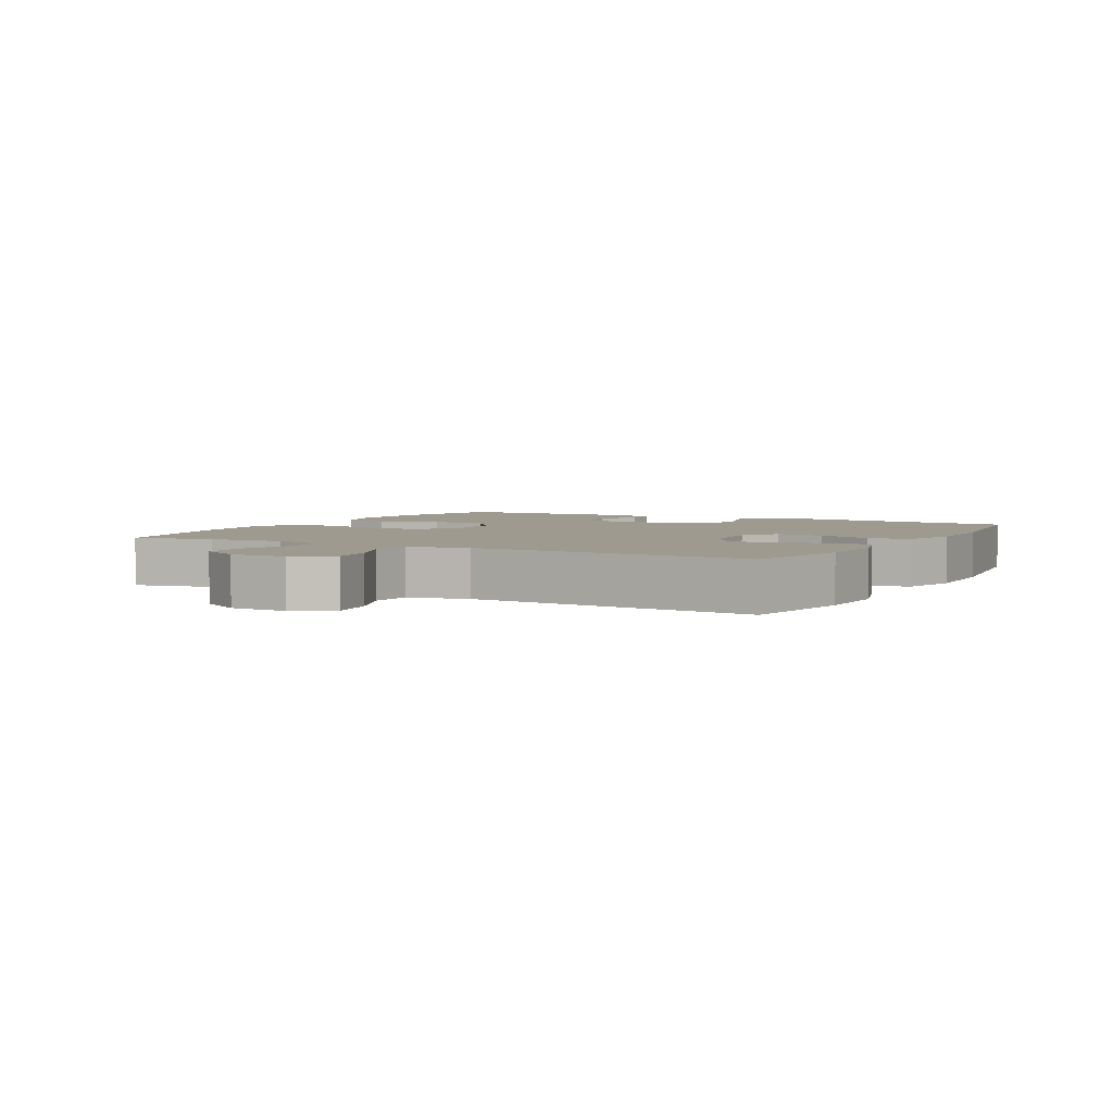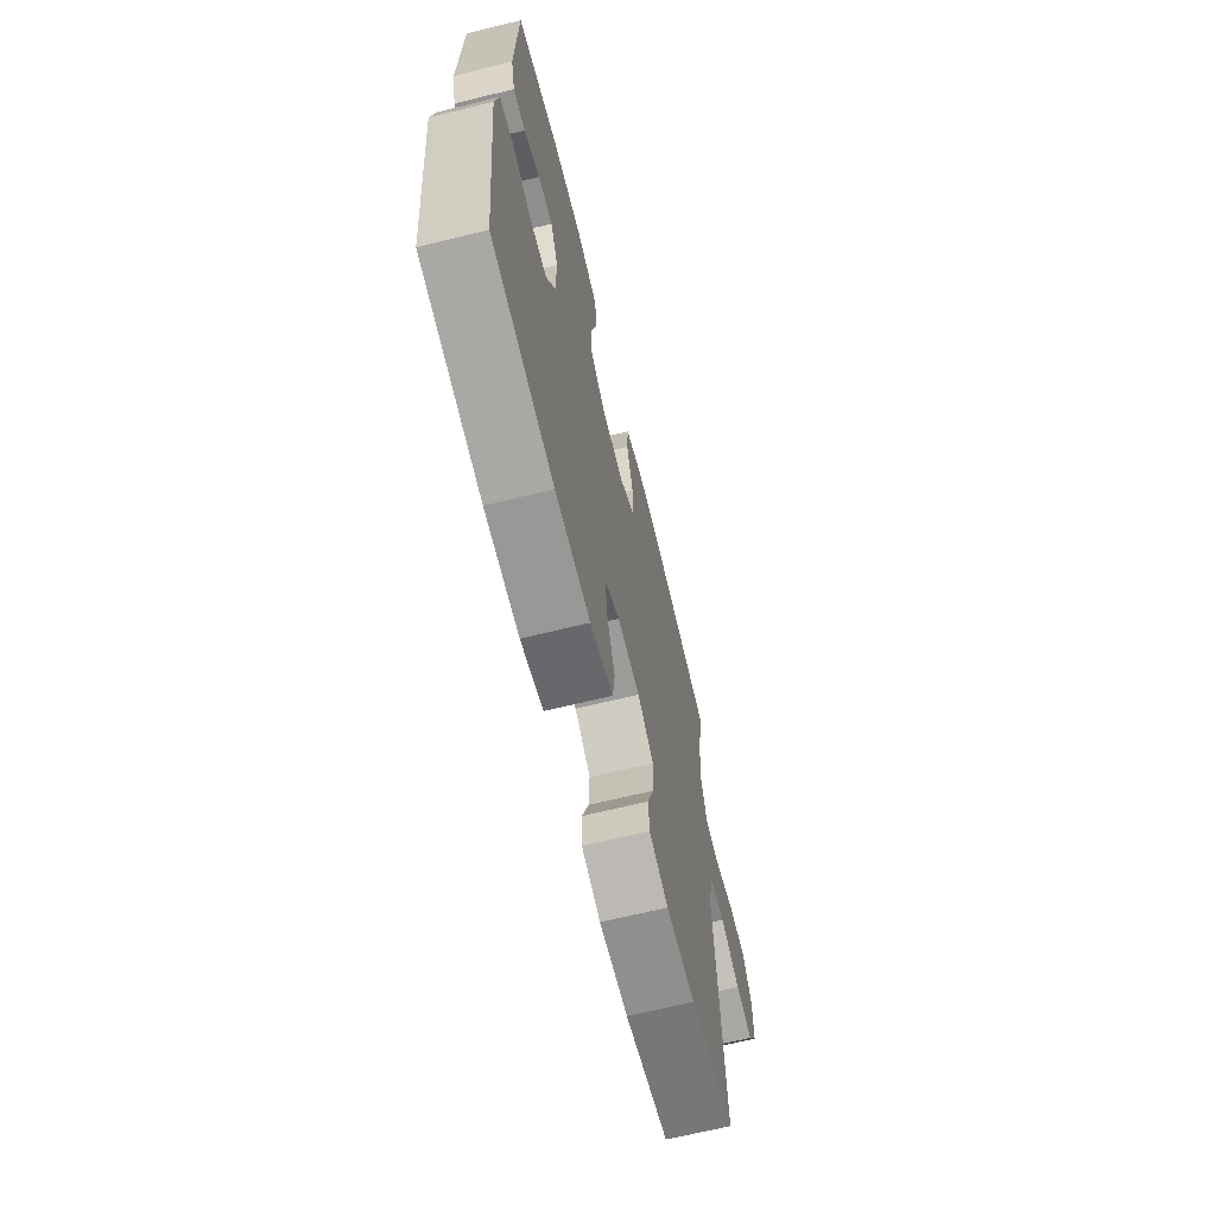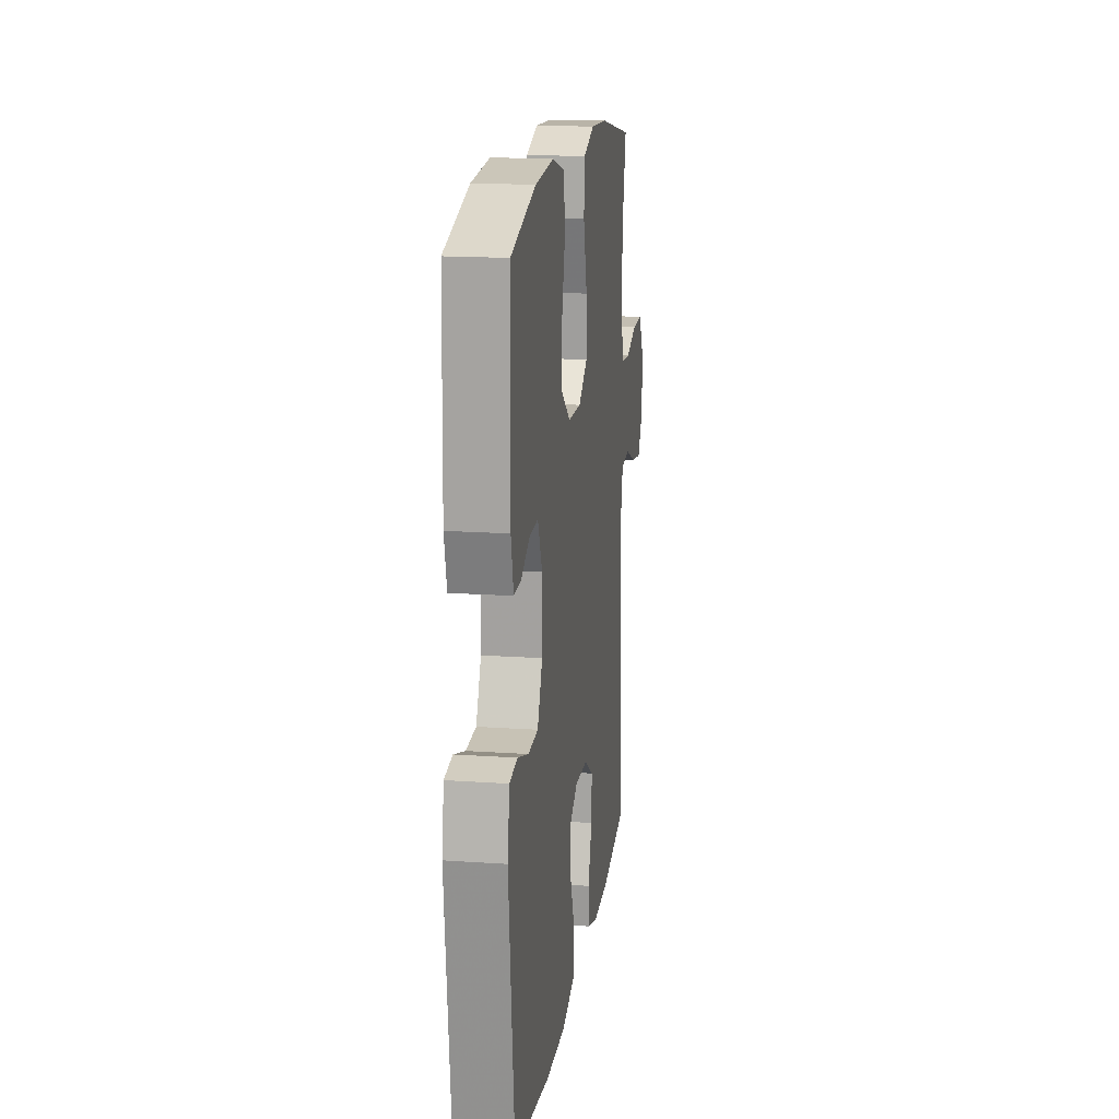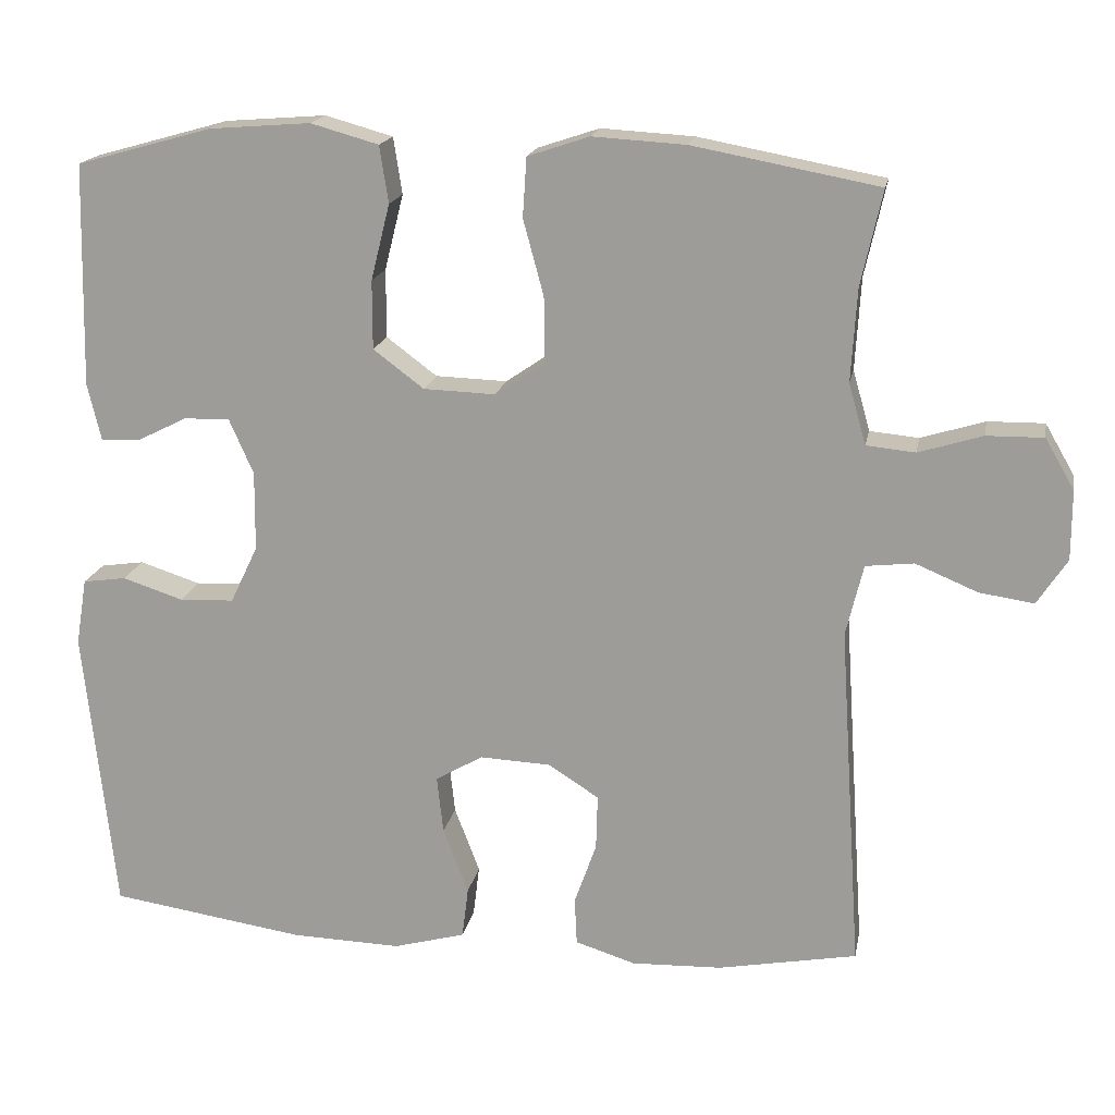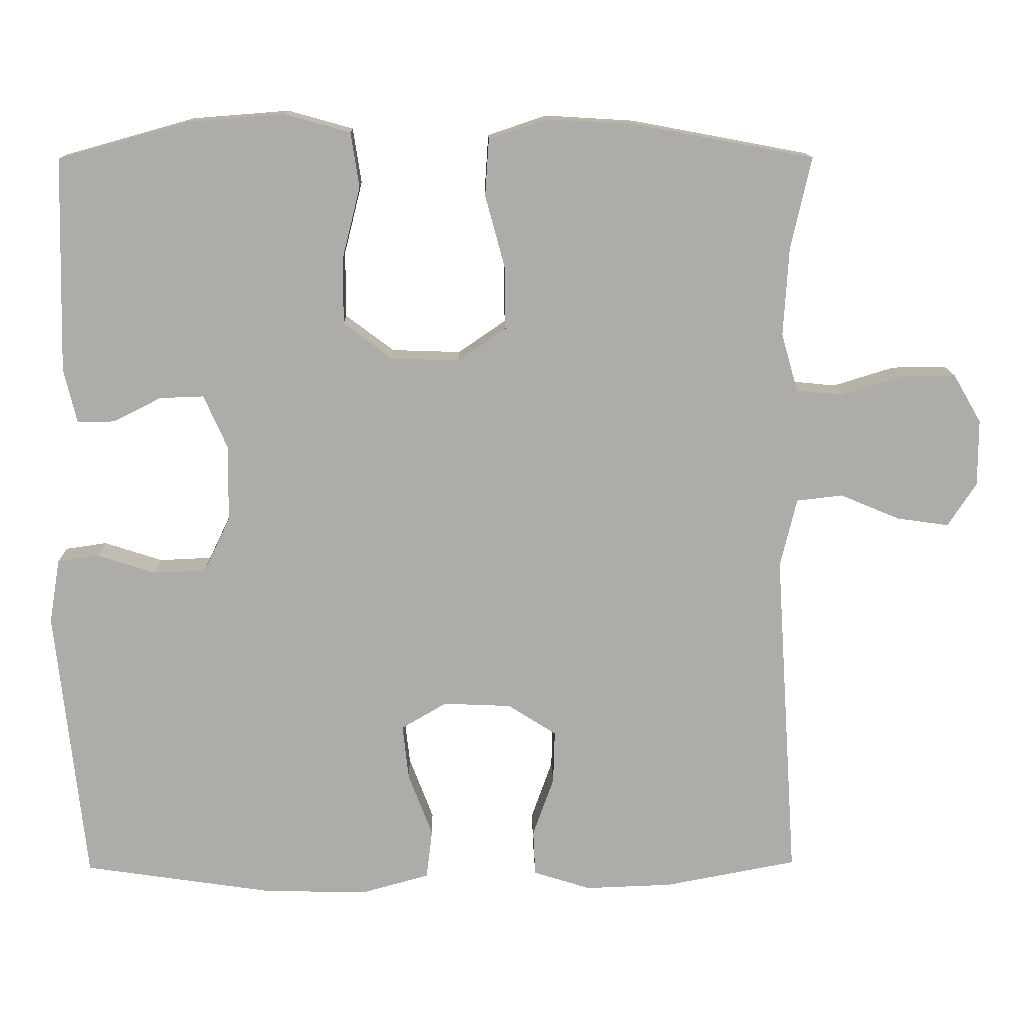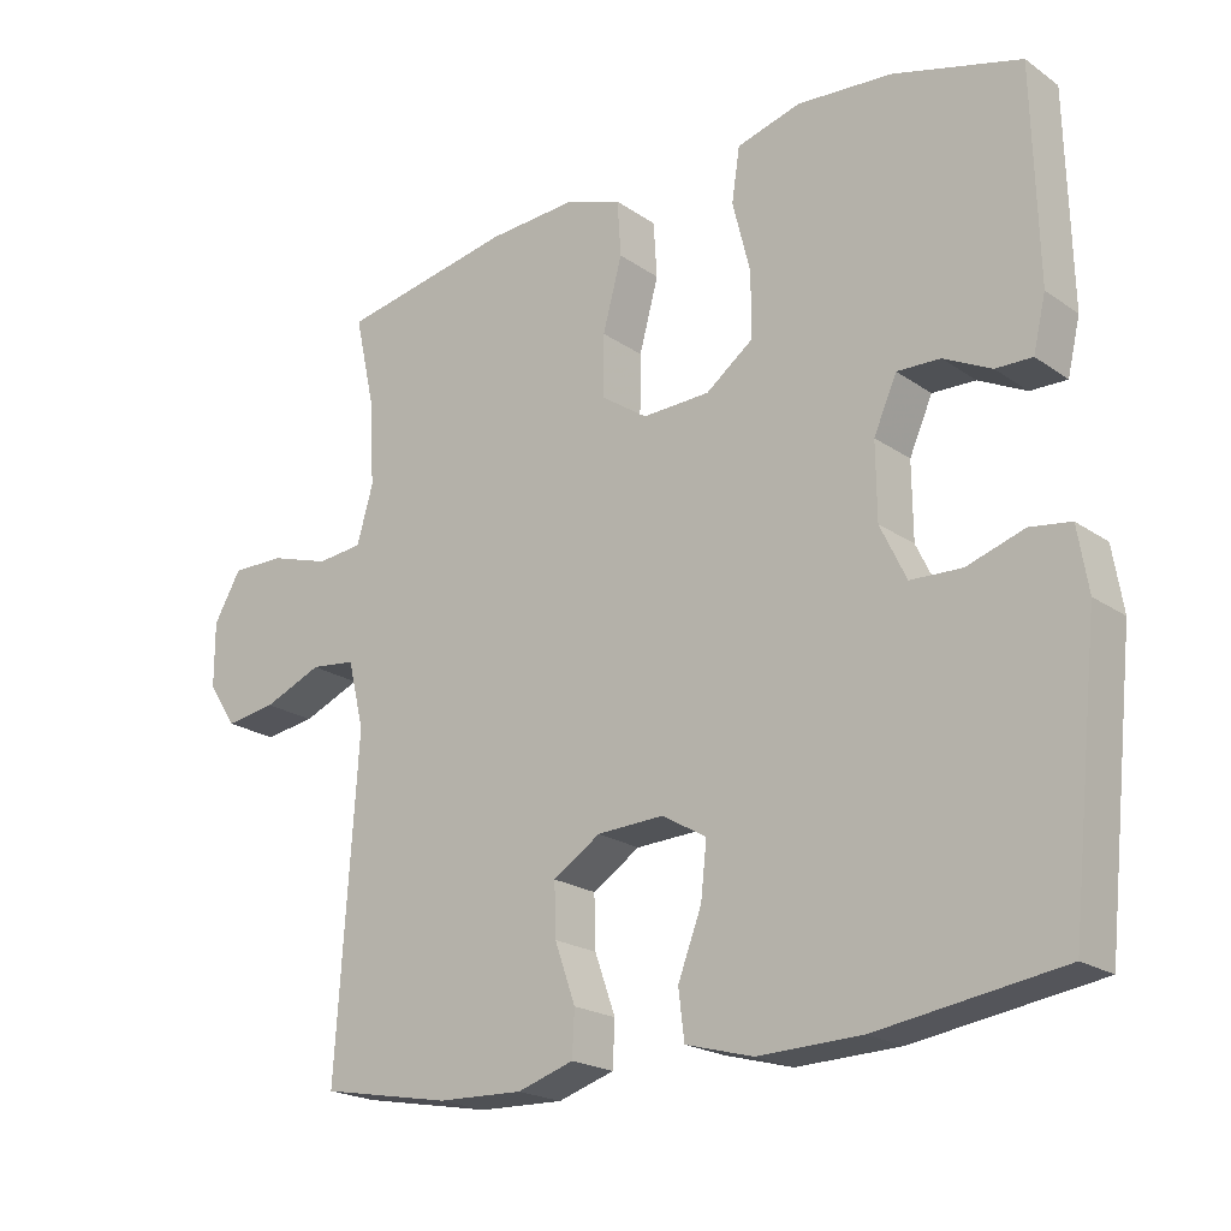
<metadata>
{"format":"obj","ext":"obj","renderer":"f3d","projection":"perspective","resolution":1024,"background":"white","views":[{"elev":3.7,"azim":118.7,"up":"+Y"},{"elev":-67.2,"azim":-76.2,"up":"+Z"},{"elev":16.6,"azim":-82.0,"up":"+Z"},{"elev":17.6,"azim":10.5,"up":"+Z"},{"elev":13.4,"azim":-1.2,"up":"+Z"},{"elev":-20.8,"azim":-140.9,"up":"+Z"}]}
</metadata>
<code>
v -0.5 0.07 0.5
v -0.328 0.07 0.548
v -0.2 0.07 0.558
v -0.114 0.07 0.534
v -0.103 0.07 0.462
v -0.127 0.07 0.366
v -0.127 0.07 0.279
v -0.063 0.07 0.231
v 0.028 0.07 0.228
v 0.091 0.07 0.271
v 0.09 0.07 0.354
v 0.064 0.07 0.45
v 0.069 0.07 0.525
v 0.147 0.07 0.551
v 0.265 0.07 0.544
v 0.5 0.07 0.5
v 0.473 0.07 0.379
v 0.466 0.07 0.262
v 0.488 0.07 0.185
v 0.55 0.07 0.179
v 0.631 0.07 0.204
v 0.703 0.07 0.205
v 0.74 0.07 0.141
v 0.74 0.07 0.053
v 0.702 0.07 -0.005
v 0.633 0.07 0.005
v 0.554 0.07 0.038
v 0.493 0.07 0.031
v 0.471 0.07 -0.06
v 0.5 0.07 -0.5
v 0.324 0.07 -0.533
v 0.209 0.07 -0.537
v 0.133 0.07 -0.513
v 0.13 0.07 -0.453
v 0.158 0.07 -0.374
v 0.16 0.07 -0.304
v 0.096 0.07 -0.263
v 0.006 0.07 -0.259
v -0.054 0.07 -0.294
v -0.046 0.07 -0.367
v -0.014 0.07 -0.451
v -0.022 0.07 -0.516
v -0.113 0.07 -0.541
v -0.252 0.07 -0.537
v -0.5 0.07 -0.5
v -0.539 0.07 -0.135
v -0.525 0.07 -0.05
v -0.47 0.07 -0.042
v -0.393 0.07 -0.067
v -0.324 0.07 -0.064
v -0.289 0.07 0.009
v -0.288 0.07 0.11
v -0.319 0.07 0.18
v -0.377 0.07 0.178
v -0.441 0.07 0.146
v -0.49 0.07 0.145
v -0.507 0.07 0.217
v -0.5 0 0.5
v -0.328 0 0.548
v -0.2 0 0.558
v -0.114 0 0.534
v -0.103 0 0.462
v -0.127 0 0.366
v -0.127 0 0.279
v -0.063 0 0.231
v 0.028 0 0.228
v 0.091 0 0.271
v 0.09 0 0.354
v 0.064 0 0.45
v 0.069 0 0.525
v 0.147 0 0.551
v 0.265 0 0.544
v 0.5 0 0.5
v 0.473 0 0.379
v 0.466 0 0.262
v 0.488 0 0.185
v 0.55 0 0.179
v 0.631 0 0.204
v 0.703 0 0.205
v 0.74 0 0.141
v 0.74 0 0.053
v 0.702 0 -0.005
v 0.633 0 0.005
v 0.554 0 0.038
v 0.493 0 0.031
v 0.471 0 -0.06
v 0.5 0 -0.5
v 0.324 0 -0.533
v 0.209 0 -0.537
v 0.133 0 -0.513
v 0.13 0 -0.453
v 0.158 0 -0.374
v 0.16 0 -0.304
v 0.096 0 -0.263
v 0.006 0 -0.259
v -0.054 0 -0.294
v -0.046 0 -0.367
v -0.014 0 -0.451
v -0.022 0 -0.516
v -0.113 0 -0.541
v -0.252 0 -0.537
v -0.5 0 -0.5
v -0.539 0 -0.135
v -0.525 0 -0.05
v -0.47 0 -0.042
v -0.393 0 -0.067
v -0.324 0 -0.064
v -0.289 0 0.009
v -0.288 0 0.11
v -0.319 0 0.18
v -0.377 0 0.178
v -0.441 0 0.146
v -0.49 0 0.145
v -0.507 0 0.217
f 4 5 6
f 3 4 6
f 2 3 6
f 1 2 6
f 57 1 6
f 56 57 6
f 55 56 6
f 54 55 6
f 53 54 6 7
f 52 53 7 8
f 51 52 8 9
f 50 51 9 10
f 47 48 49
f 46 47 49
f 45 46 49
f 44 45 49
f 43 44 49
f 42 43 49
f 41 42 49
f 40 41 49
f 39 40 49 50
f 38 39 50 10
f 33 34 35
f 32 33 35
f 31 32 35
f 30 31 35
f 29 30 35
f 28 29 35 36
f 25 26 27
f 24 25 27
f 23 24 27
f 22 23 27
f 21 22 27
f 20 21 27
f 19 20 27 28
f 28 36 37
f 19 28 37
f 18 19 37
f 15 16 17
f 14 15 17
f 13 14 17
f 12 13 17
f 11 12 17
f 10 11 17 18
f 10 18 37 38
f 63 62 61
f 63 61 60
f 63 60 59
f 63 59 58
f 63 58 114
f 63 114 113
f 63 113 112
f 63 112 111
f 64 63 111 110
f 65 64 110 109
f 66 65 109 108
f 67 66 108 107
f 106 105 104
f 106 104 103
f 106 103 102
f 106 102 101
f 106 101 100
f 106 100 99
f 106 99 98
f 106 98 97
f 107 106 97 96
f 67 107 96 95
f 92 91 90
f 92 90 89
f 92 89 88
f 92 88 87
f 92 87 86
f 93 92 86 85
f 84 83 82
f 84 82 81
f 84 81 80
f 84 80 79
f 84 79 78
f 84 78 77
f 85 84 77 76
f 94 93 85
f 94 85 76
f 94 76 75
f 74 73 72
f 74 72 71
f 74 71 70
f 74 70 69
f 74 69 68
f 75 74 68 67
f 95 94 75 67
f 1 58 59 2
f 2 59 60 3
f 3 60 61 4
f 4 61 62 5
f 5 62 63 6
f 6 63 64 7
f 7 64 65 8
f 8 65 66 9
f 9 66 67 10
f 10 67 68 11
f 11 68 69 12
f 12 69 70 13
f 13 70 71 14
f 14 71 72 15
f 15 72 73 16
f 16 73 74 17
f 17 74 75 18
f 18 75 76 19
f 19 76 77 20
f 20 77 78 21
f 21 78 79 22
f 22 79 80 23
f 23 80 81 24
f 24 81 82 25
f 25 82 83 26
f 26 83 84 27
f 27 84 85 28
f 28 85 86 29
f 29 86 87 30
f 30 87 88 31
f 31 88 89 32
f 32 89 90 33
f 33 90 91 34
f 34 91 92 35
f 35 92 93 36
f 36 93 94 37
f 37 94 95 38
f 38 95 96 39
f 39 96 97 40
f 40 97 98 41
f 41 98 99 42
f 42 99 100 43
f 43 100 101 44
f 44 101 102 45
f 45 102 103 46
f 46 103 104 47
f 47 104 105 48
f 48 105 106 49
f 49 106 107 50
f 50 107 108 51
f 51 108 109 52
f 52 109 110 53
f 53 110 111 54
f 54 111 112 55
f 55 112 113 56
f 56 113 114 57
f 57 114 58 1

</code>
